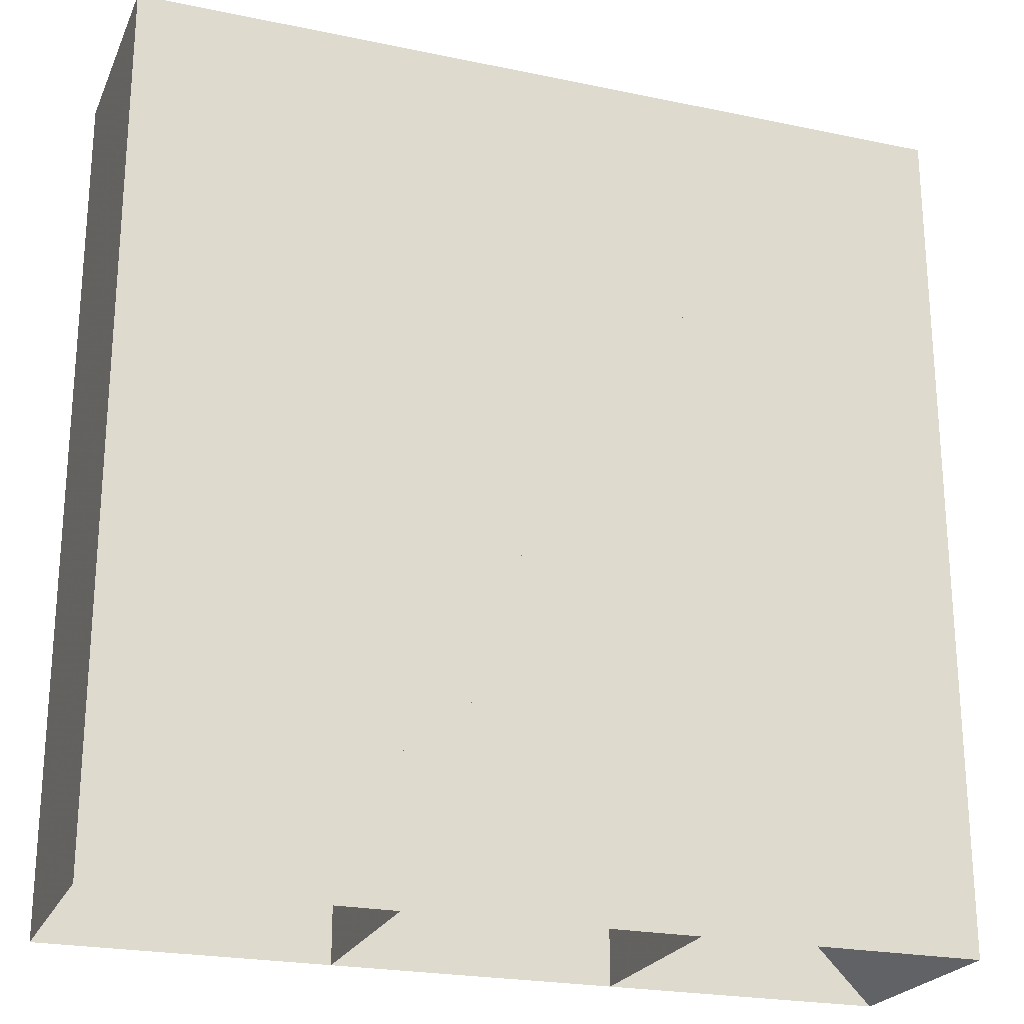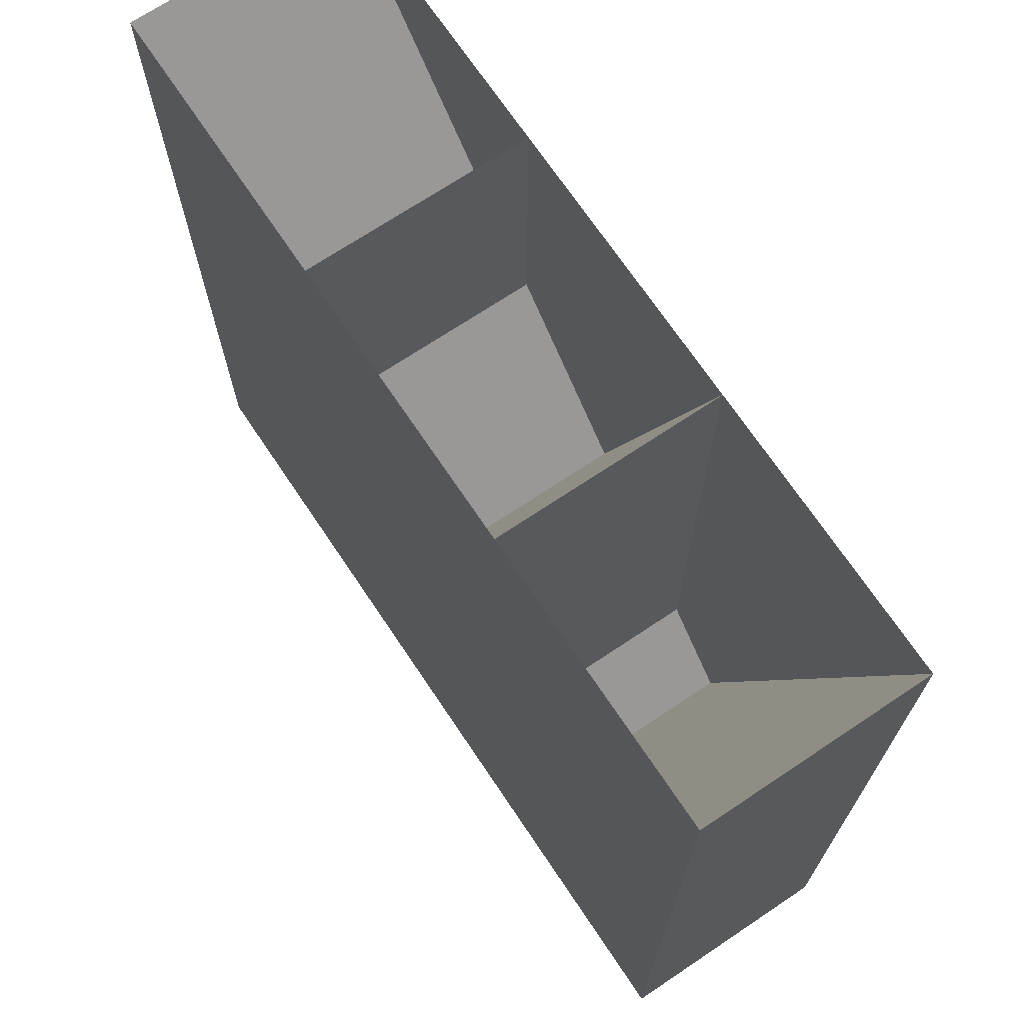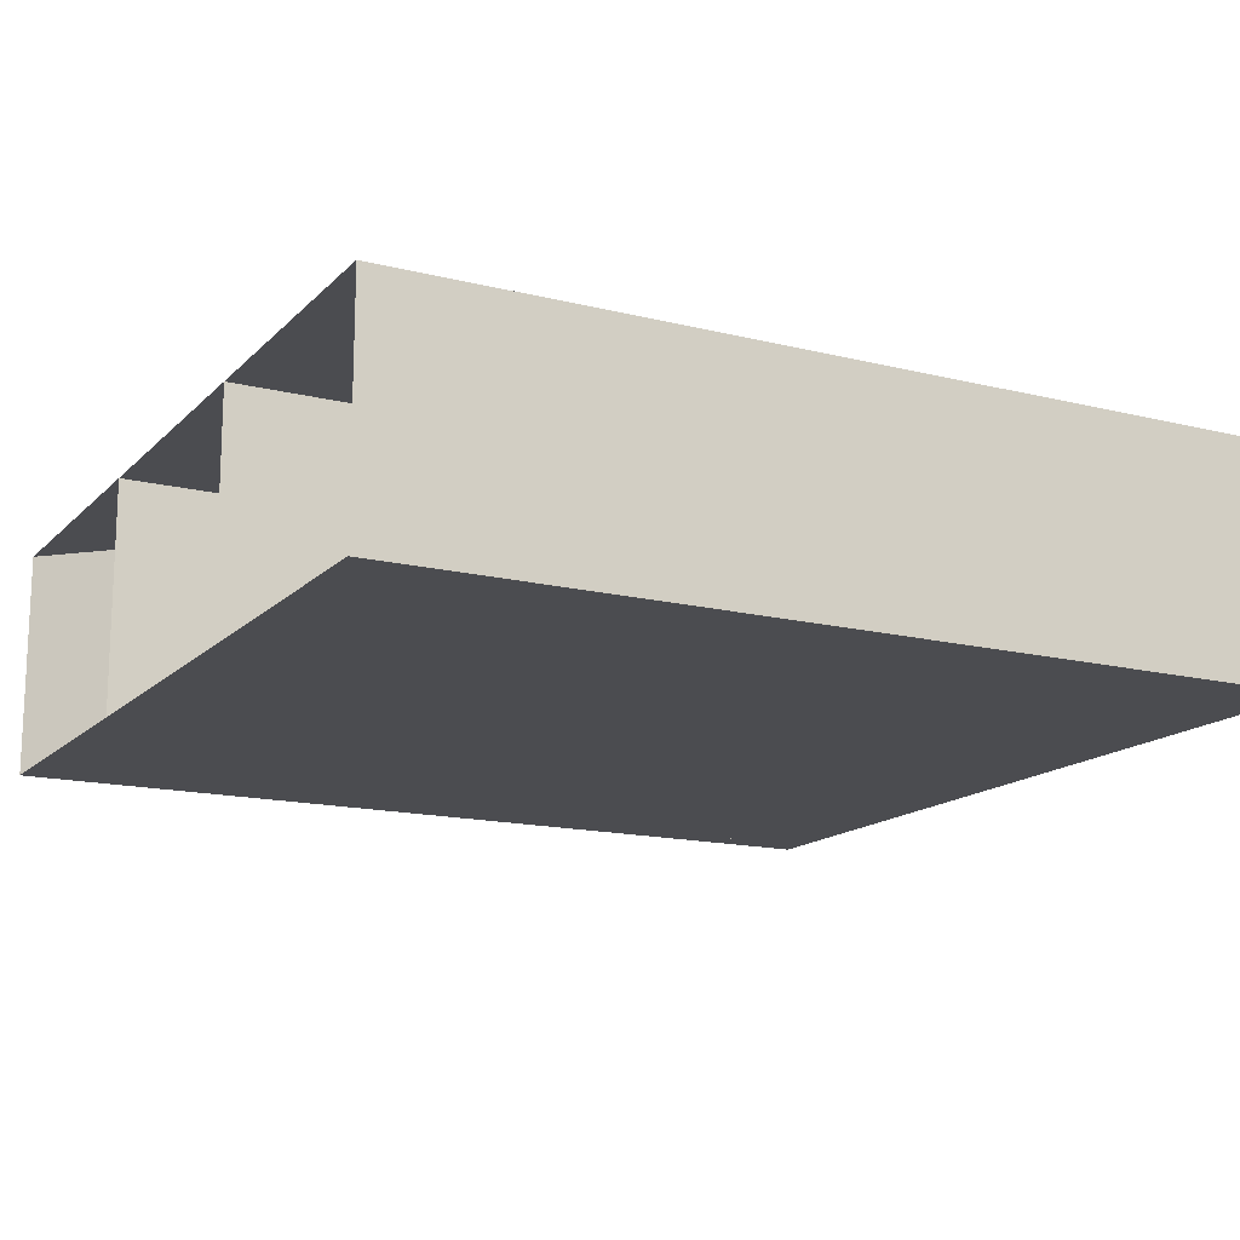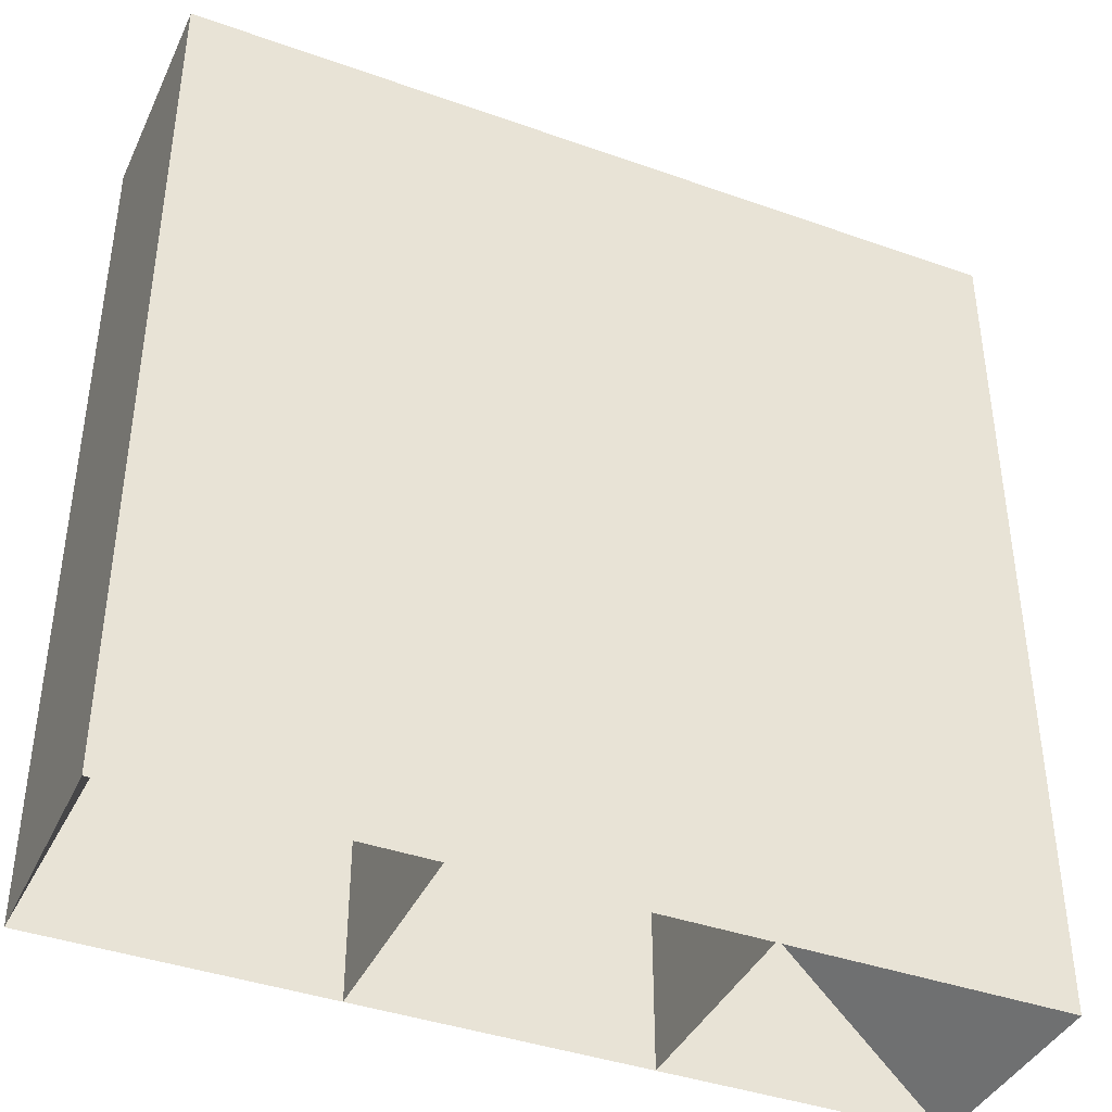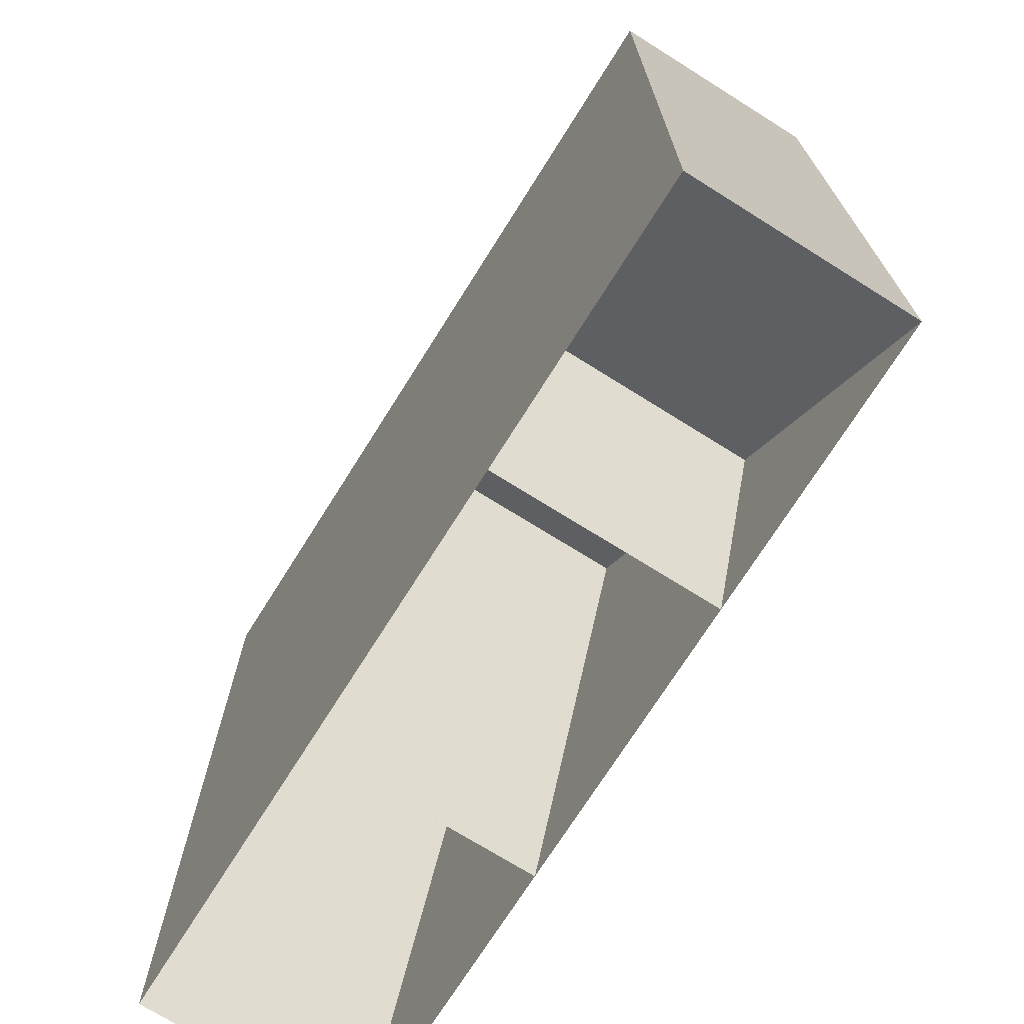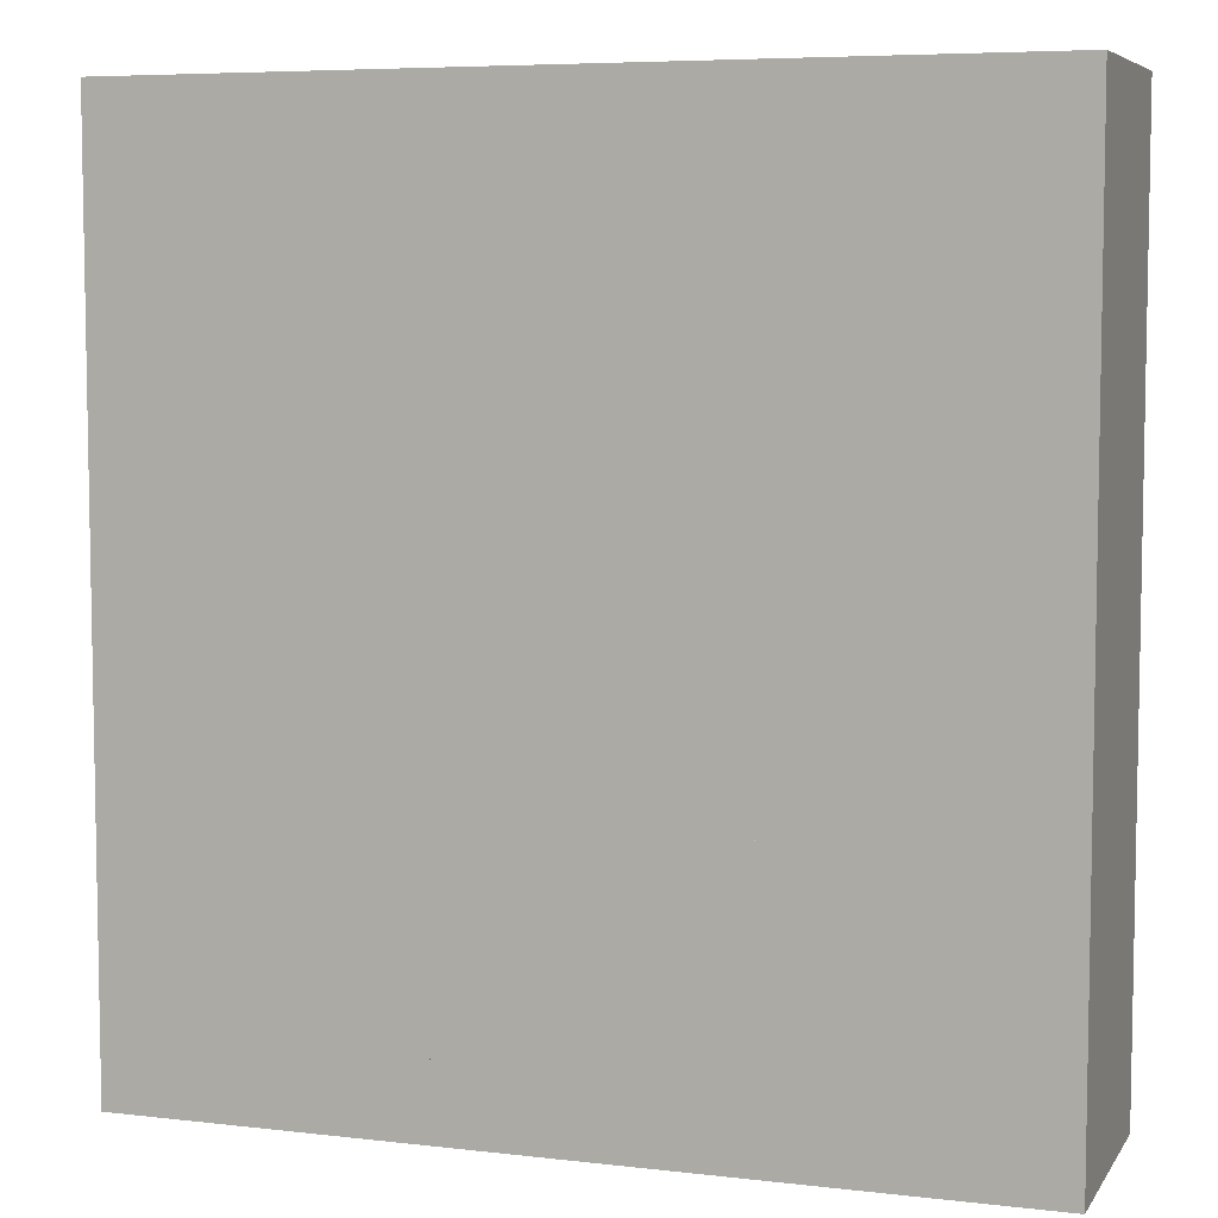
<metadata>
{"format":"obj","ext":"obj","renderer":"f3d","projection":"perspective","resolution":1024,"background":"white","views":[{"elev":-23.2,"azim":160.5,"up":"+Y"},{"elev":70.4,"azim":-123.8,"up":"+Y"},{"elev":-15.2,"azim":62.1,"up":"+Z"},{"elev":-40.3,"azim":156.4,"up":"+Y"},{"elev":-71.9,"azim":-122.1,"up":"+Y"},{"elev":6.4,"azim":-161.0,"up":"+Y"}]}
</metadata>
<code>
v -4048 -2965 7.31
v -4048 -2952 7.31
v -4048 -2939 7.31
v -4048 -2926 7.31
v -4035 -2965 7.31
v -4035 -2952 7.31
v -4035 -2939 7.31
v -4035 -2926 7.31
v -4022 -2965 7.31
v -4022 -2952 7.31
v -4022 -2939 7.31
v -4022 -2926 7.31
v -4010 -2965 7.31
v -4010 -2952 7.31
v -4010 -2939 7.31
v -4010 -2926 7.31
v -4048 -2965 -2.69
v -4048 -2952 -2.69
v -4048 -2939 -2.69
v -4048 -2926 -2.69
v -4035 -2965 -2.69
v -4035 -2952 -2.69
v -4035 -2939 -2.69
v -4035 -2926 -2.69
v -4022 -2965 -2.69
v -4022 -2952 -2.69
v -4022 -2939 -2.69
v -4022 -2926 -2.69
v -4010 -2965 -2.69
v -4010 -2952 -2.69
v -4010 -2939 -2.69
v -4010 -2926 -2.69
f 1 2 6
f 1 6 5
f 2 3 7
f 2 7 6
f 3 4 8
f 3 8 7
f 5 6 10
f 5 10 9
f 6 7 11
f 6 11 10
f 7 8 12
f 7 12 11
f 9 10 14
f 9 14 13
f 10 11 15
f 10 15 14
f 11 12 16
f 11 16 15
f 17 22 18
f 17 21 22
f 18 23 19
f 18 22 23
f 19 24 20
f 19 23 24
f 21 26 22
f 21 25 26
f 22 27 23
f 22 26 27
f 23 28 24
f 23 27 28
f 25 30 26
f 25 29 30
f 26 31 27
f 26 30 31
f 27 32 28
f 27 31 32
f 1 2 18
f 1 18 17
f 2 3 19
f 2 19 18
f 3 4 20
f 3 20 19
f 4 5 21
f 4 21 20
f 5 6 22
f 5 22 21
f 6 7 23
f 6 23 22
f 7 8 24
f 7 24 23
f 8 9 25
f 8 25 24
f 9 10 26
f 9 26 25
f 10 11 27
f 10 27 26
f 11 12 28
f 11 28 27
f 12 13 29
f 12 29 28
f 13 14 30
f 13 30 29
f 14 15 31
f 14 31 30
f 15 16 32
f 15 32 31
f 16 1 17
f 16 17 32

</code>
